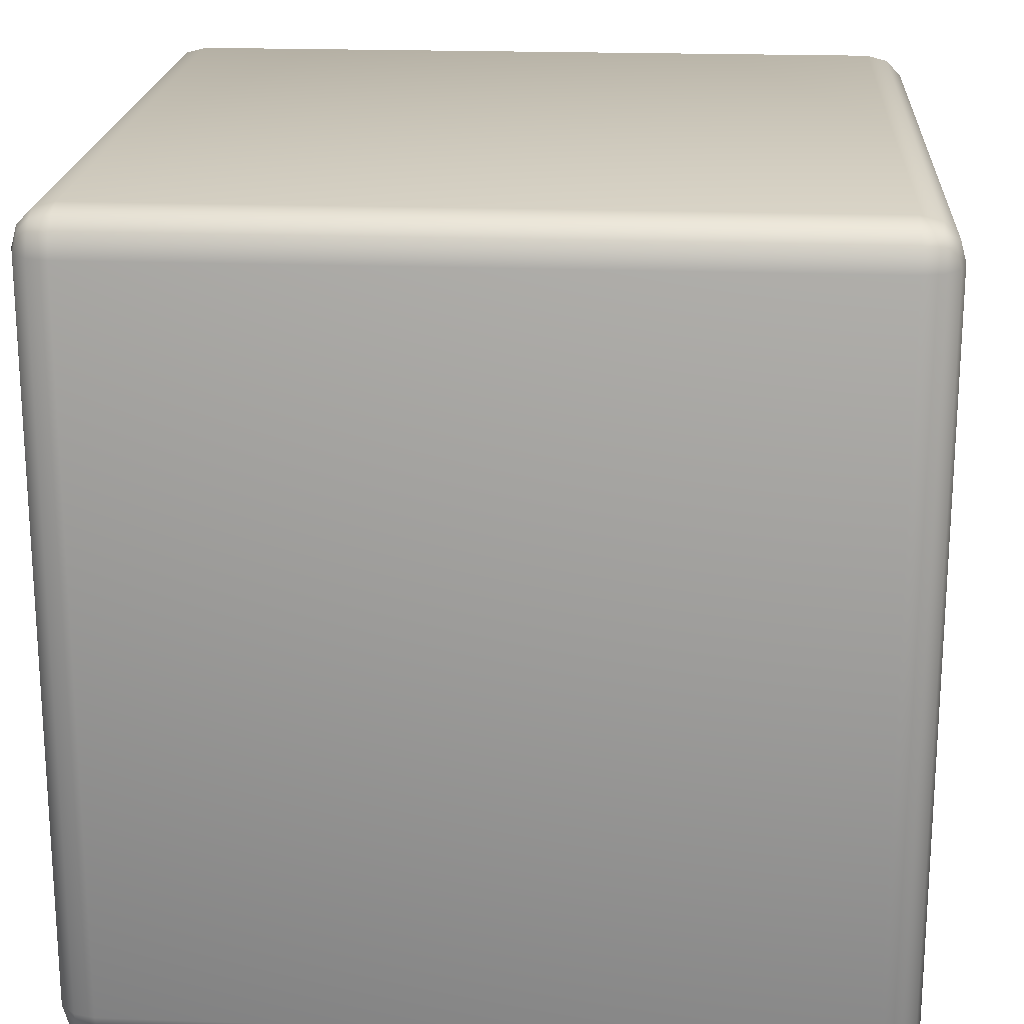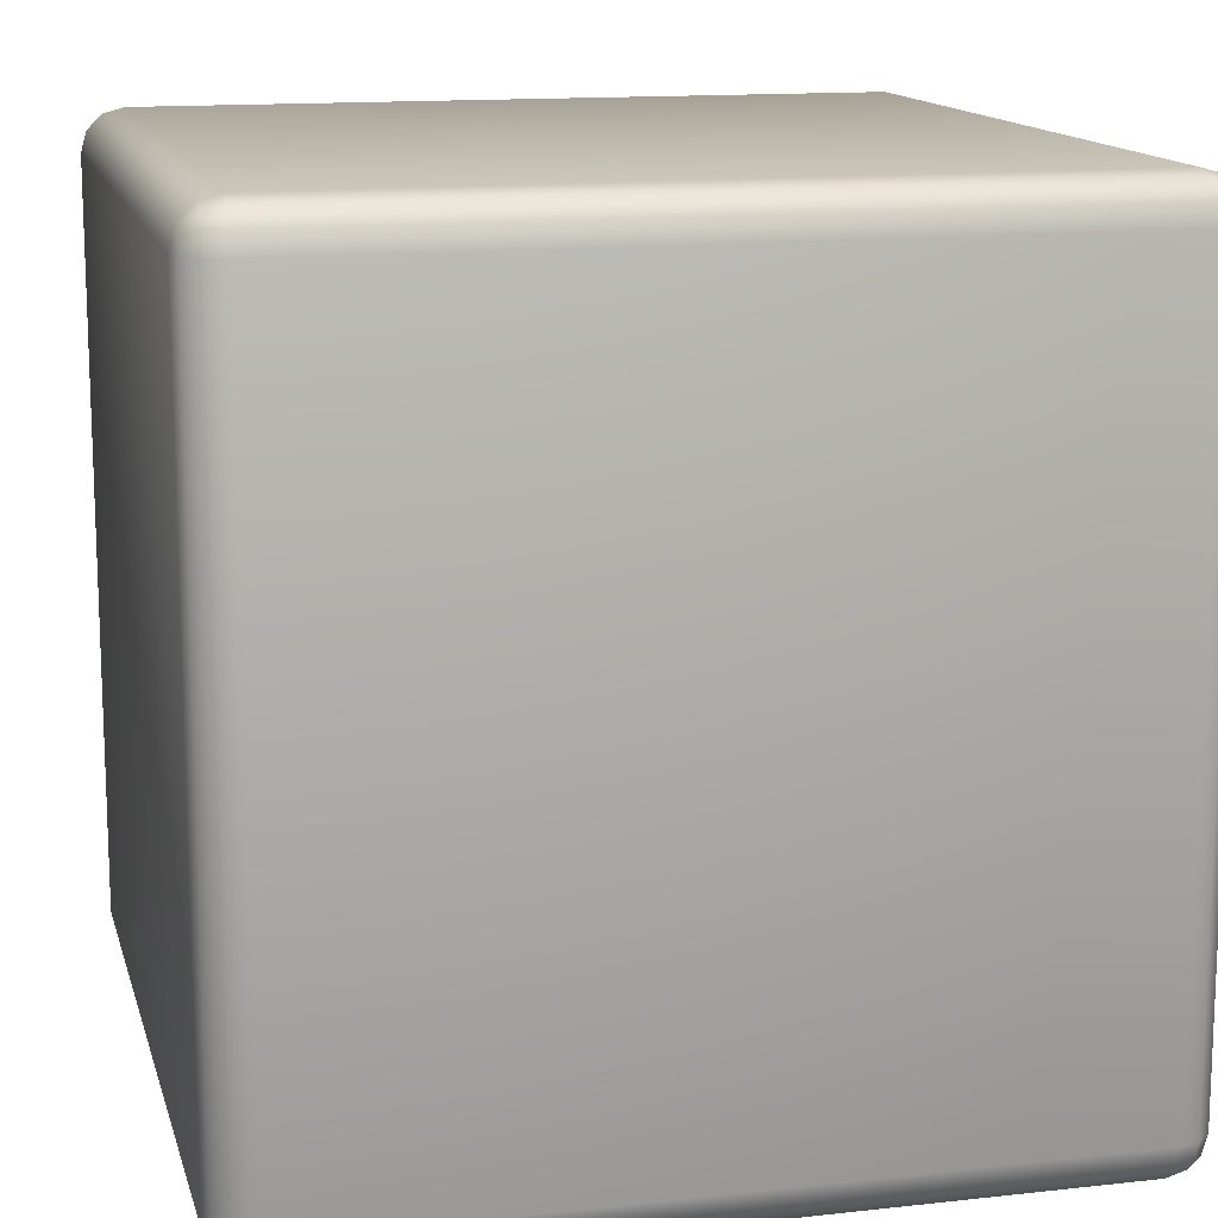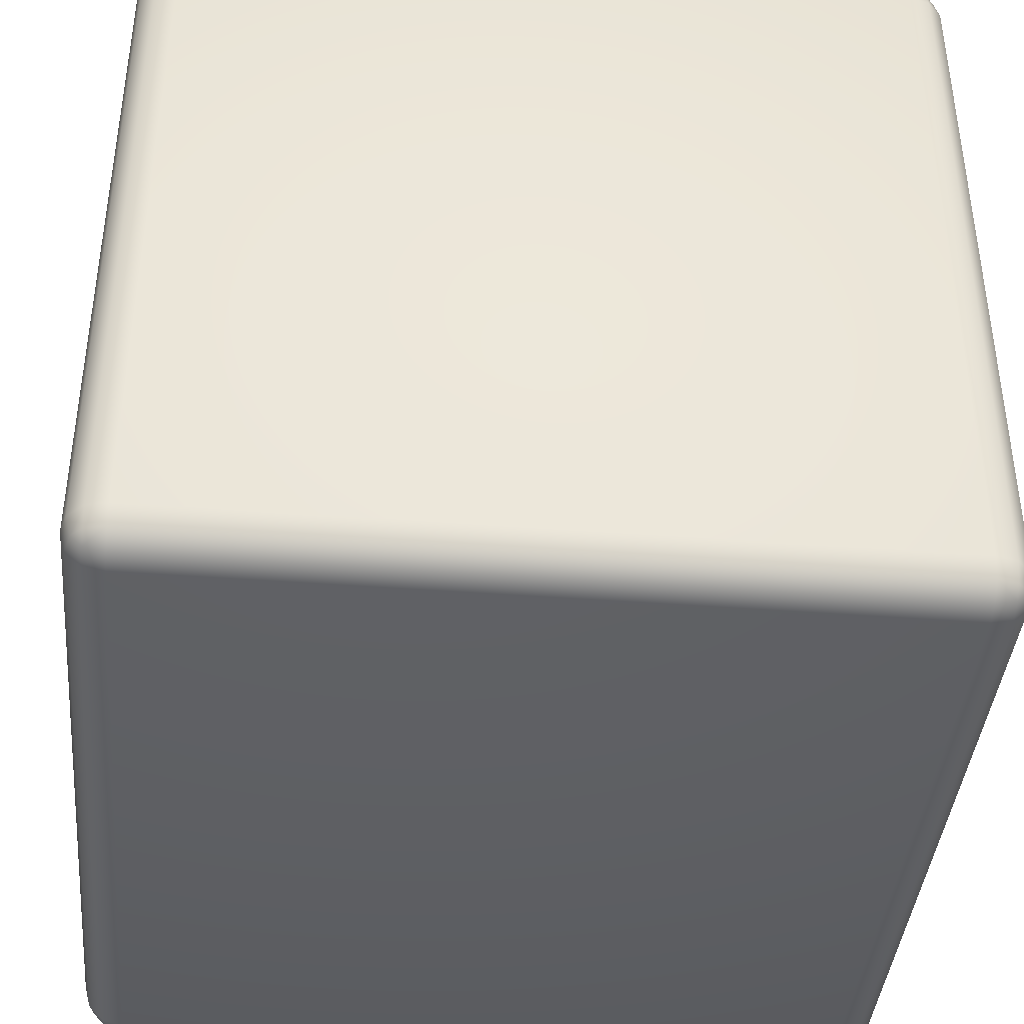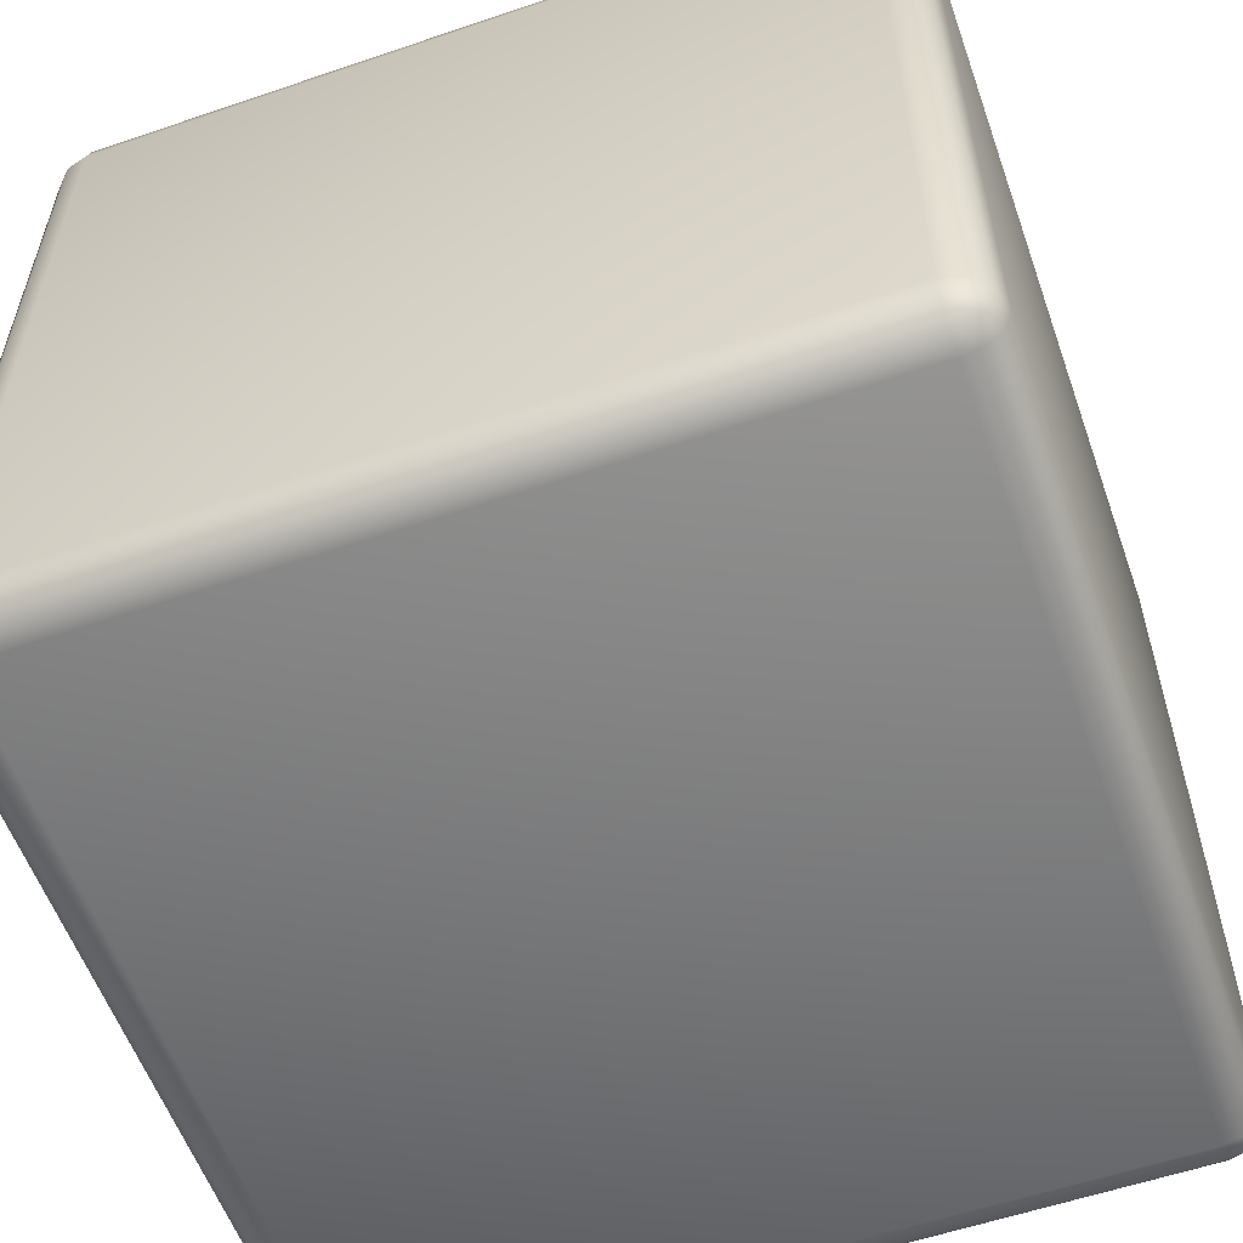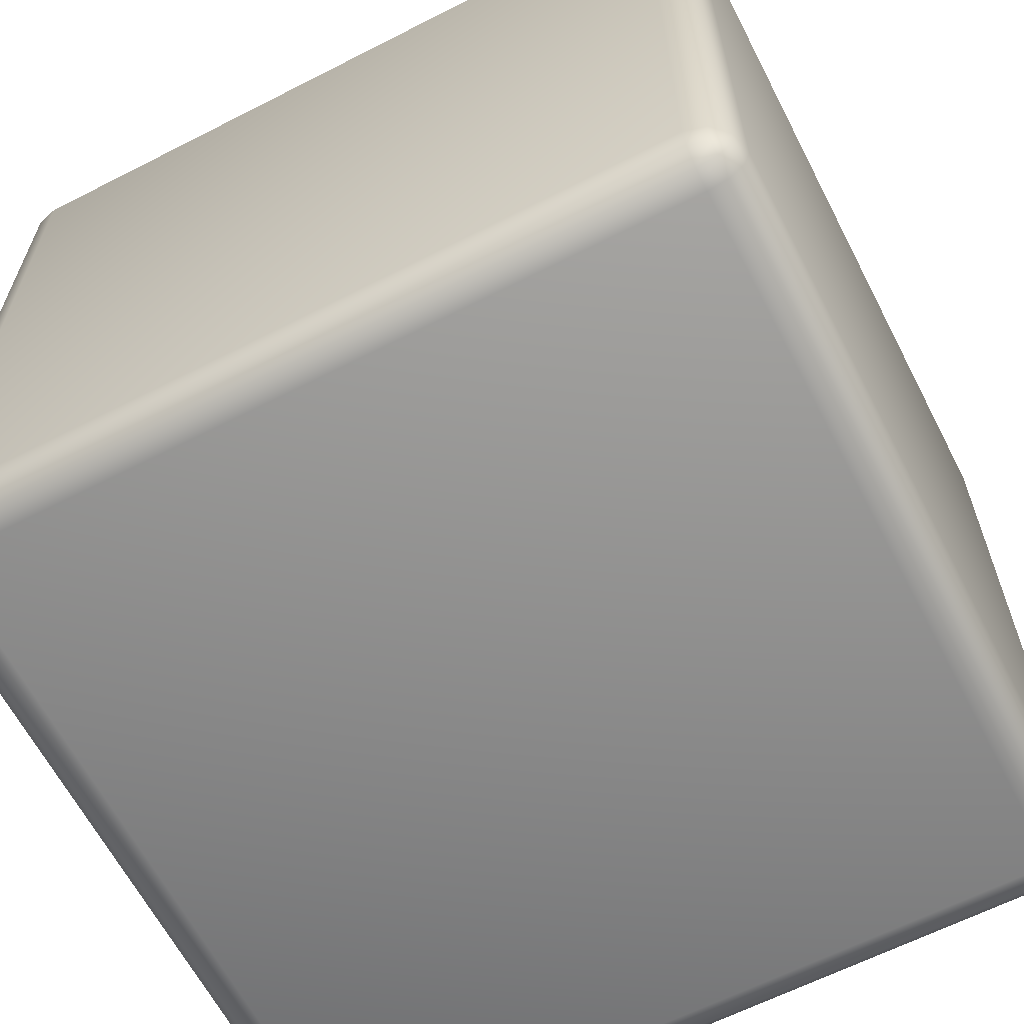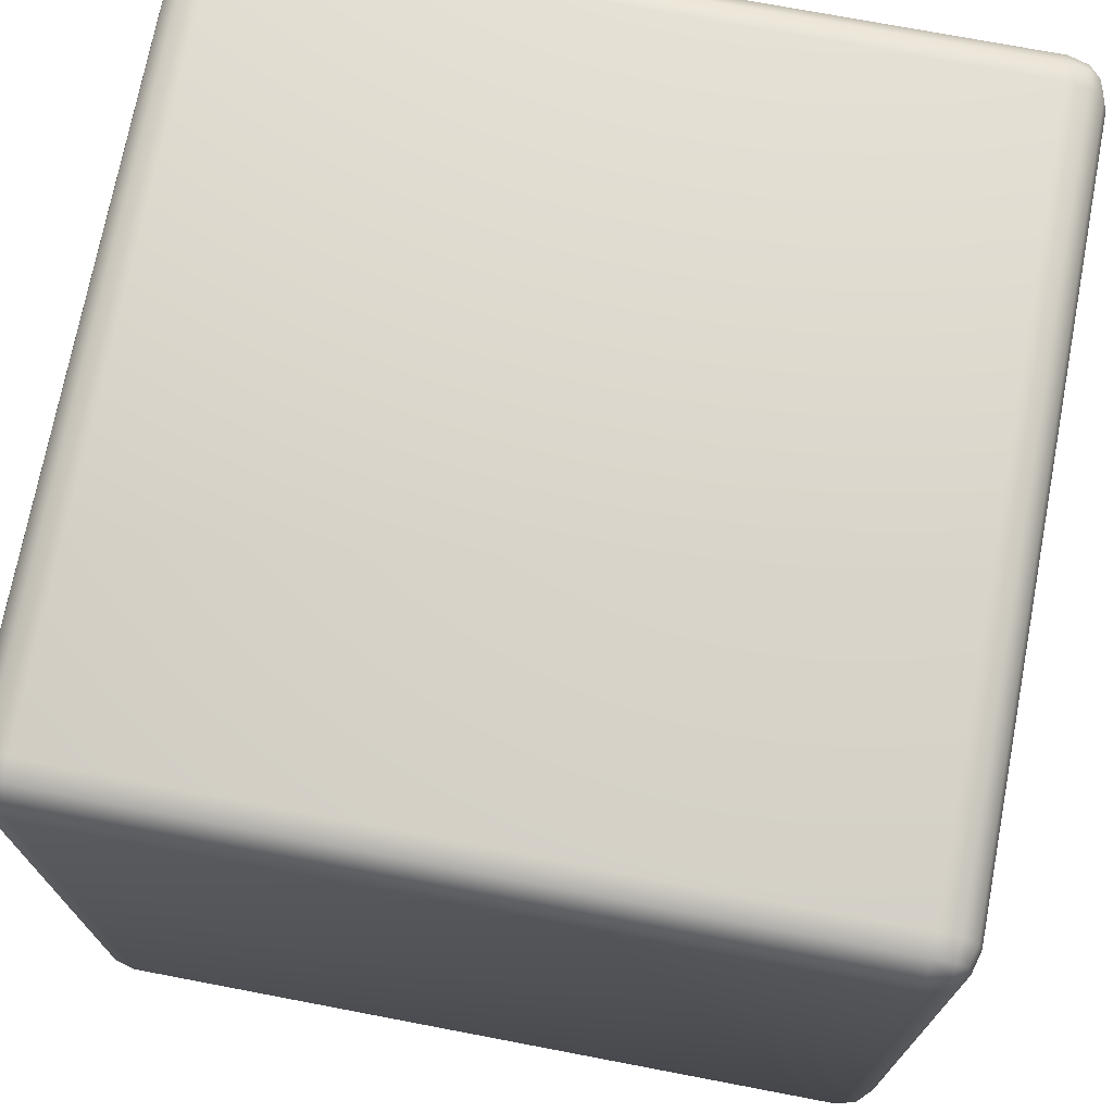
<metadata>
{"format":"obj","ext":"obj","renderer":"f3d","projection":"perspective","resolution":1024,"background":"white","views":[{"elev":20.1,"azim":-86.2,"up":"+Y"},{"elev":13.8,"azim":-103.9,"up":"+Y"},{"elev":-40.6,"azim":-95.3,"up":"+Z"},{"elev":-57.4,"azim":109.5,"up":"+Y"},{"elev":-63.4,"azim":27.3,"up":"+Y"},{"elev":72.6,"azim":100.8,"up":"+Z"}]}
</metadata>
<code>
o Rubiks_Cube_Cube.023_Rubiks_Cube_Cube.019
v -3 -1.1 1.101
v -3 -2.897 2.899
v -3 -1.1 2.899
v -1.101 -1.1 3
v -2.899 -2.897 3
v -1.101 -2.897 3
v -2.899 -2.999 2.899
v -1.101 -2.999 1.101
v -1.101 -2.999 2.899
v -1.101 -1.1 1
v -2.899 -2.897 1
v -2.899 -1.1 1
v -1 -1.1 2.899
v -1 -2.897 1.101
v -1 -1.1 1.101
v -2.899 -1.012 1.051
v -2.949 -1.012 1.101
v -2.899 -0.9988 1.101
v -2.947 -1.025 1.053
v -2.986 -1.05 1.101
v -2.986 -1.1 1.051
v -2.947 -1.052 1.027
v -2.949 -1.1 1.014
v -2.899 -1.05 1.014
v -2.973 -1.052 1.053
v -2.986 -2.897 1.051
v -2.986 -2.948 1.101
v -3 -2.897 1.101
v -2.947 -2.972 1.053
v -2.949 -2.985 1.101
v -2.899 -2.985 1.051
v -2.899 -2.999 1.101
v -2.947 -2.946 1.027
v -2.899 -2.948 1.014
v -2.949 -2.897 1.014
v -2.973 -2.946 1.053
v -1.051 -1.012 1.101
v -1.101 -1.012 1.051
v -1.101 -0.9988 1.101
v -1.053 -1.025 1.053
v -1.101 -1.05 1.014
v -1.051 -1.1 1.014
v -1.027 -1.052 1.053
v -1.014 -1.1 1.051
v -1.014 -1.05 1.101
v -1.053 -1.052 1.027
v -1.101 -2.985 1.051
v -1.051 -2.985 1.101
v -1.053 -2.972 1.053
v -1.014 -2.948 1.101
v -1.014 -2.897 1.051
v -1.053 -2.946 1.027
v -1.051 -2.897 1.014
v -1.101 -2.948 1.014
v -1.101 -2.897 1
v -1.027 -2.946 1.053
v -2.949 -1.012 2.899
v -2.899 -1.012 2.949
v -2.899 -0.9988 2.899
v -2.947 -1.025 2.947
v -2.899 -1.05 2.986
v -2.949 -1.1 2.986
v -2.899 -1.1 3
v -2.947 -1.052 2.973
v -2.986 -1.1 2.949
v -2.986 -1.05 2.899
v -2.973 -1.052 2.947
v -2.899 -2.985 2.949
v -2.949 -2.985 2.899
v -2.973 -2.946 2.947
v -2.986 -2.948 2.899
v -2.986 -2.897 2.949
v -2.947 -2.946 2.973
v -2.949 -2.897 2.986
v -2.899 -2.948 2.986
v -2.947 -2.972 2.947
v -1.101 -1.012 2.949
v -1.051 -1.012 2.899
v -1.101 -0.9988 2.899
v -1.053 -1.025 2.947
v -1.014 -1.05 2.899
v -1.014 -1.1 2.949
v -1.027 -1.052 2.947
v -1.051 -1.1 2.986
v -1.101 -1.05 2.986
v -1.053 -1.052 2.973
v -1.051 -2.985 2.899
v -1.101 -2.985 2.949
v -1.053 -2.946 2.973
v -1.101 -2.948 2.986
v -1.051 -2.897 2.986
v -1.027 -2.946 2.947
v -1.014 -2.897 2.949
v -1.014 -2.948 2.899
v -1 -2.897 2.899
v -1.053 -2.972 2.947
f 1 2 3
f 4 5 6
f 7 8 9
f 10 11 12
f 13 14 15
f 16 17 18
f 19 20 17
f 20 21 1
f 21 22 23
f 23 24 12
f 24 19 16
f 19 22 25
f 26 27 28
f 27 29 30
f 30 31 32
f 31 33 34
f 34 35 11
f 33 26 35
f 36 33 29
f 37 38 39
f 40 41 38
f 41 42 10
f 42 43 44
f 44 45 15
f 45 40 37
f 40 43 46
f 47 48 8
f 49 50 48
f 50 51 14
f 51 52 53
f 53 54 55
f 54 49 47
f 49 52 56
f 57 58 59
f 60 61 58
f 61 62 63
f 64 65 62
f 65 66 3
f 66 60 57
f 60 67 64
f 68 69 7
f 69 70 71
f 71 72 2
f 72 73 74
f 74 75 5
f 73 68 75
f 76 73 70
f 77 78 79
f 80 81 78
f 81 82 13
f 83 84 82
f 84 85 4
f 85 80 77
f 80 86 83
f 87 88 9
f 88 89 90
f 90 91 6
f 91 92 93
f 93 94 95
f 94 96 87
f 96 92 89
f 38 18 39
f 41 16 38
f 10 24 41
f 21 28 1
f 23 26 21
f 12 35 23
f 31 8 32
f 34 47 31
f 11 54 34
f 14 44 15
f 53 44 51
f 55 42 53
f 78 39 79
f 81 37 78
f 13 45 81
f 48 9 8
f 50 87 48
f 14 94 50
f 91 4 6
f 93 84 91
f 95 82 93
f 59 77 79
f 61 77 58
f 63 85 61
f 88 7 9
f 90 68 88
f 6 75 90
f 72 3 2
f 74 65 72
f 5 62 74
f 17 59 18
f 20 57 17
f 1 66 20
f 69 32 7
f 71 30 69
f 2 27 71
f 18 79 39
f 1 28 2
f 4 63 5
f 7 32 8
f 10 55 11
f 13 95 14
f 16 19 17
f 19 25 20
f 20 25 21
f 21 25 22
f 23 22 24
f 24 22 19
f 26 36 27
f 27 36 29
f 30 29 31
f 31 29 33
f 34 33 35
f 33 36 26
f 37 40 38
f 40 46 41
f 41 46 42
f 42 46 43
f 44 43 45
f 45 43 40
f 47 49 48
f 49 56 50
f 50 56 51
f 51 56 52
f 53 52 54
f 54 52 49
f 57 60 58
f 60 64 61
f 61 64 62
f 64 67 65
f 65 67 66
f 66 67 60
f 68 76 69
f 69 76 70
f 71 70 72
f 72 70 73
f 74 73 75
f 73 76 68
f 77 80 78
f 80 83 81
f 81 83 82
f 83 86 84
f 84 86 85
f 85 86 80
f 87 96 88
f 88 96 89
f 90 89 91
f 91 89 92
f 93 92 94
f 94 92 96
f 38 16 18
f 41 24 16
f 10 12 24
f 21 26 28
f 23 35 26
f 12 11 35
f 31 47 8
f 34 54 47
f 11 55 54
f 14 51 44
f 53 42 44
f 55 10 42
f 78 37 39
f 81 45 37
f 13 15 45
f 48 87 9
f 50 94 87
f 14 95 94
f 91 84 4
f 93 82 84
f 95 13 82
f 59 58 77
f 61 85 77
f 63 4 85
f 88 68 7
f 90 75 68
f 6 5 75
f 72 65 3
f 74 62 65
f 5 63 62
f 17 57 59
f 20 66 57
f 1 3 66
f 69 30 32
f 71 27 30
f 2 28 27
f 18 59 79

</code>
